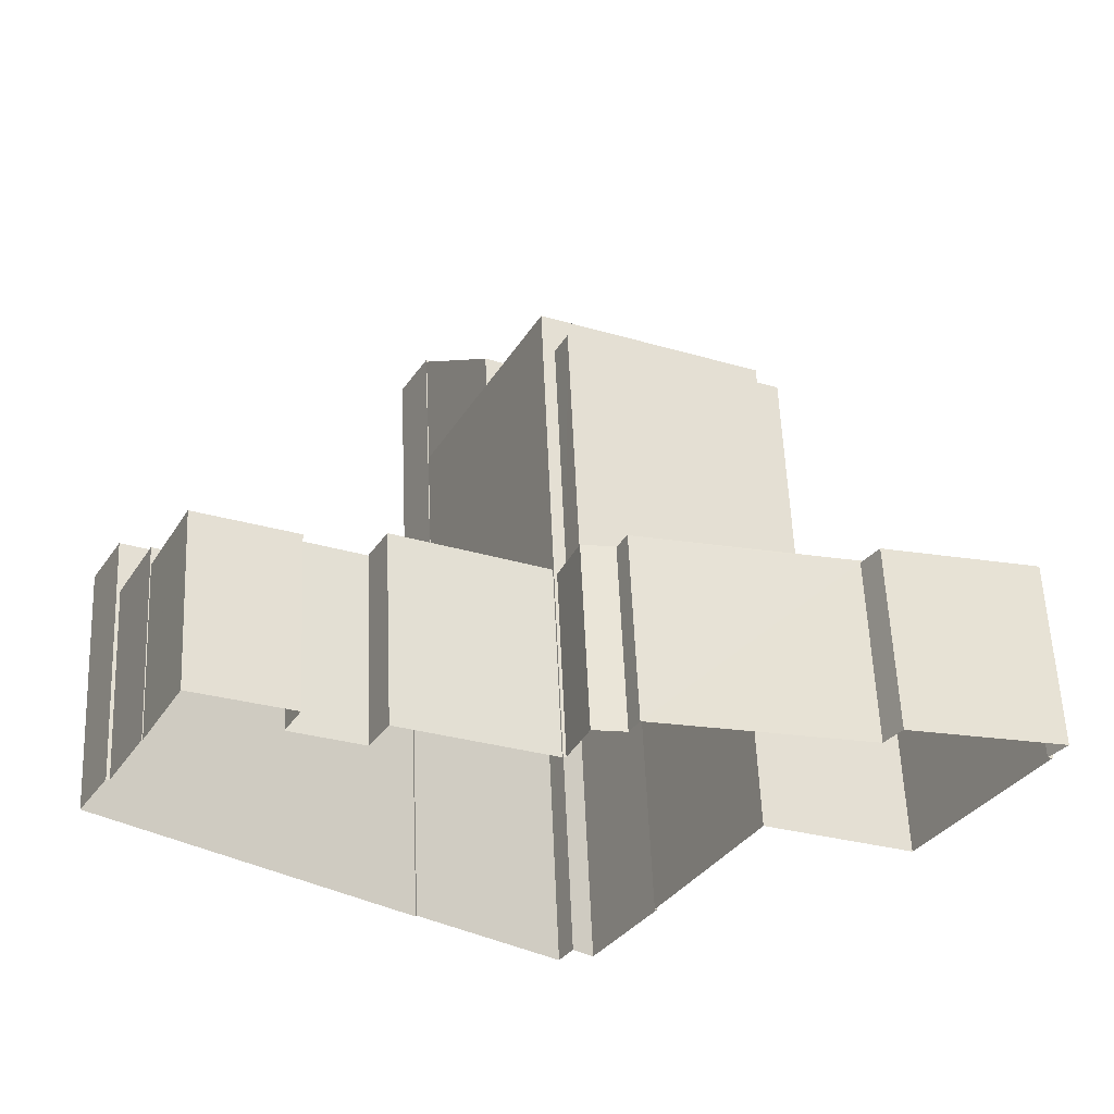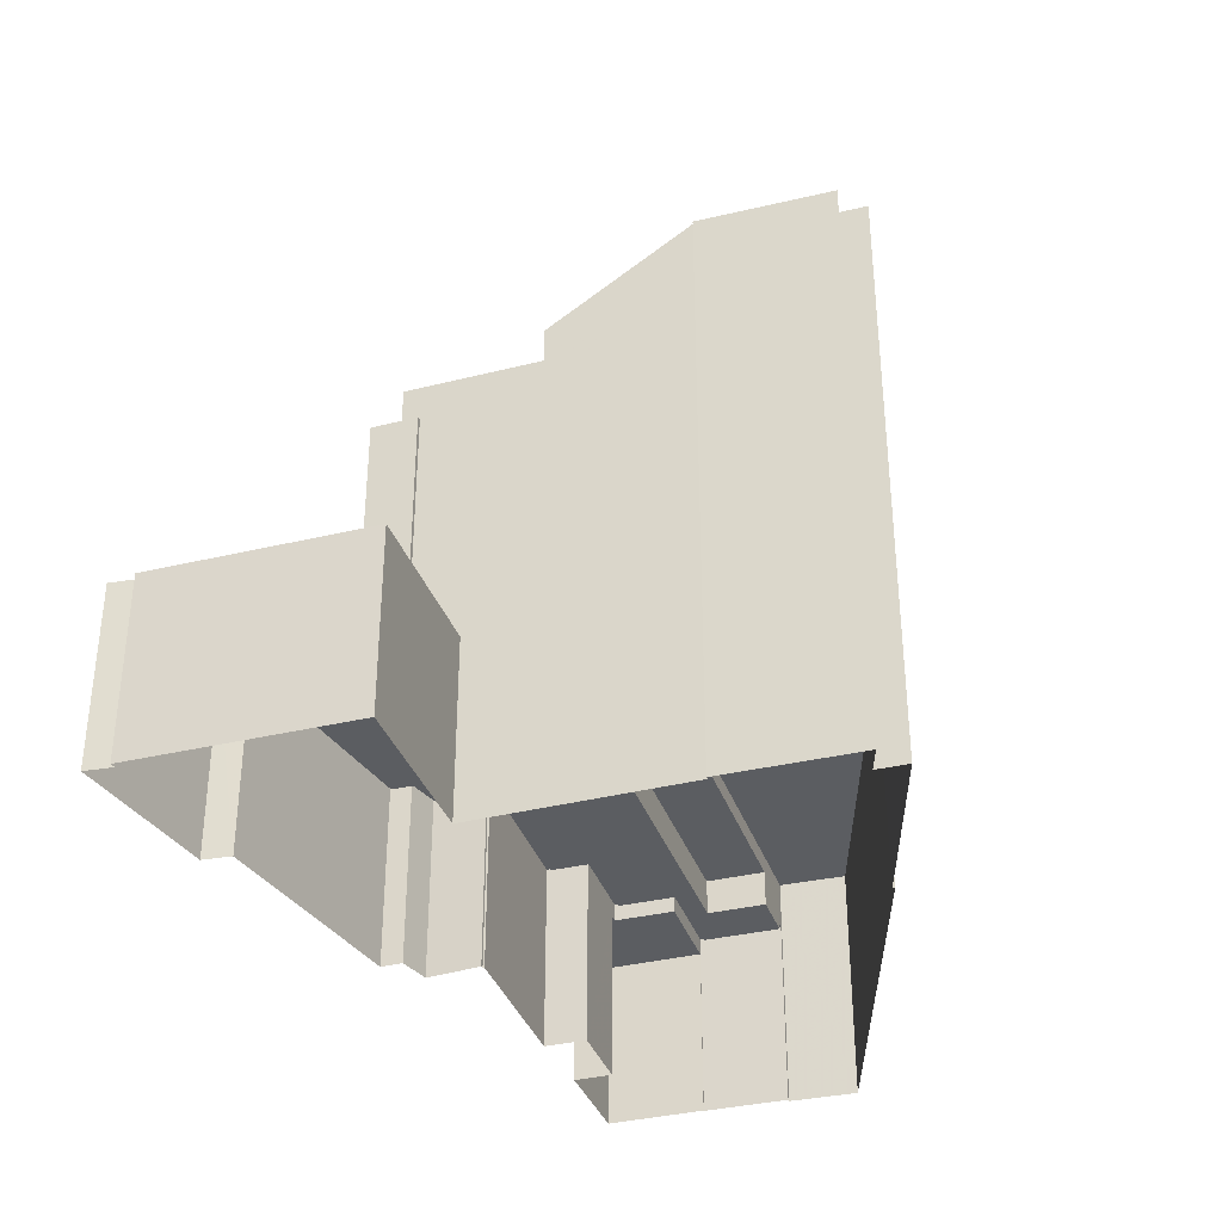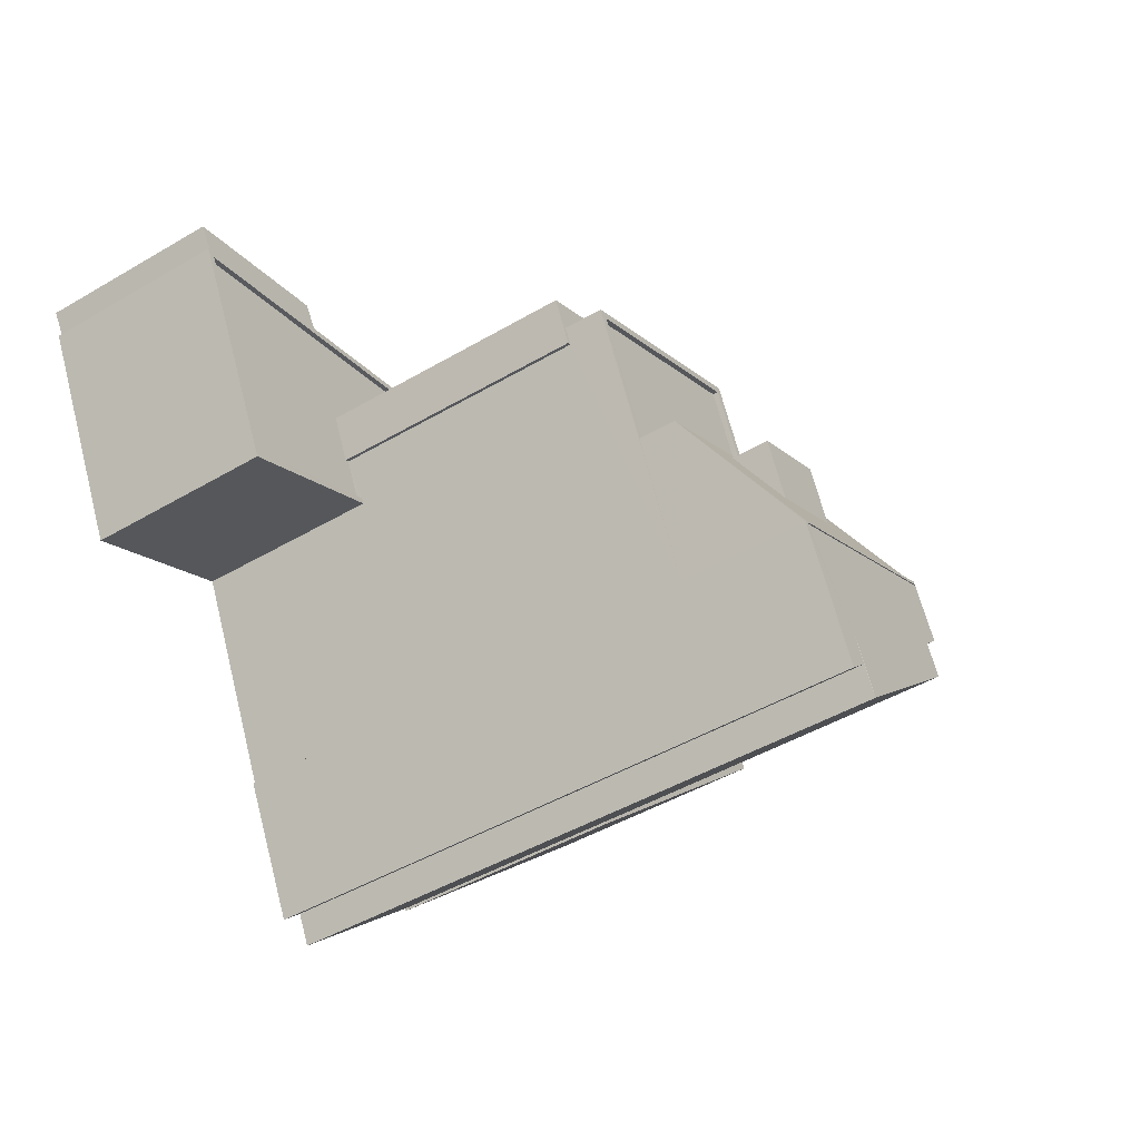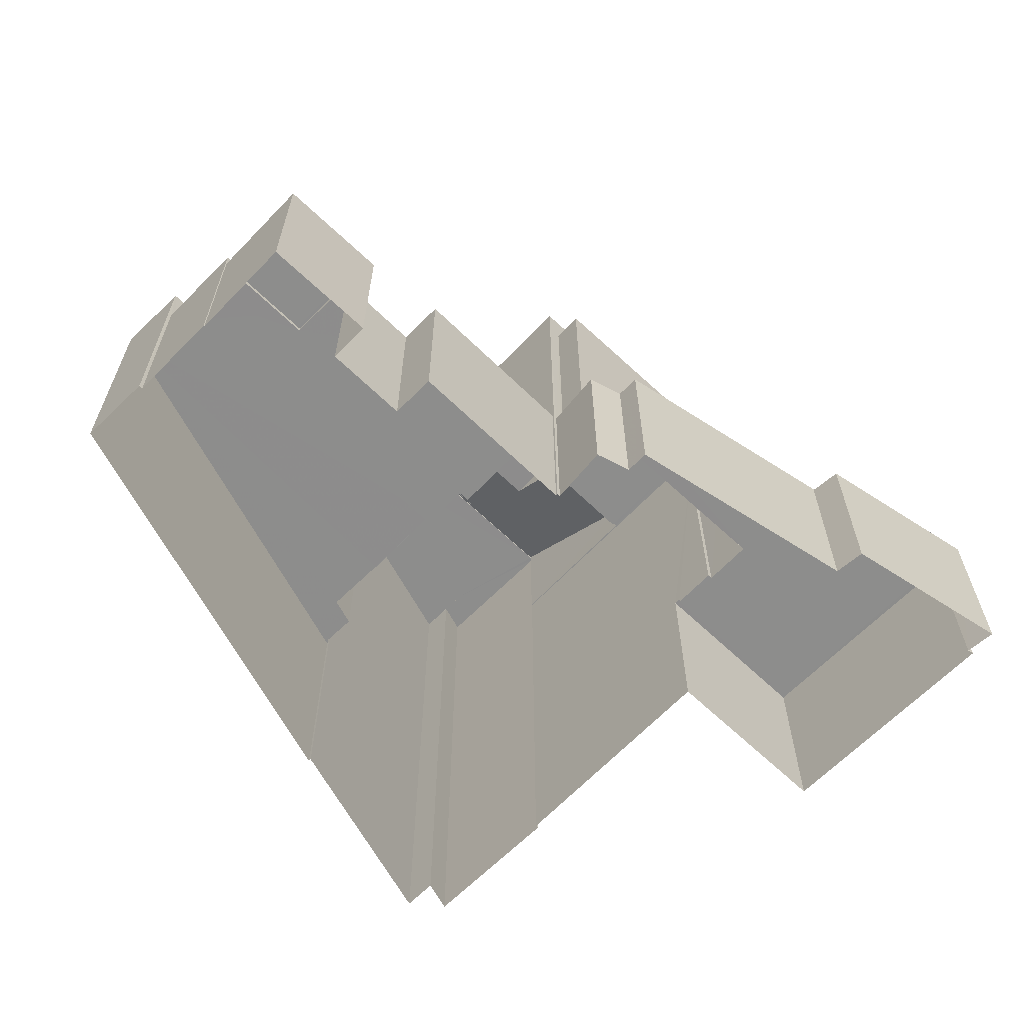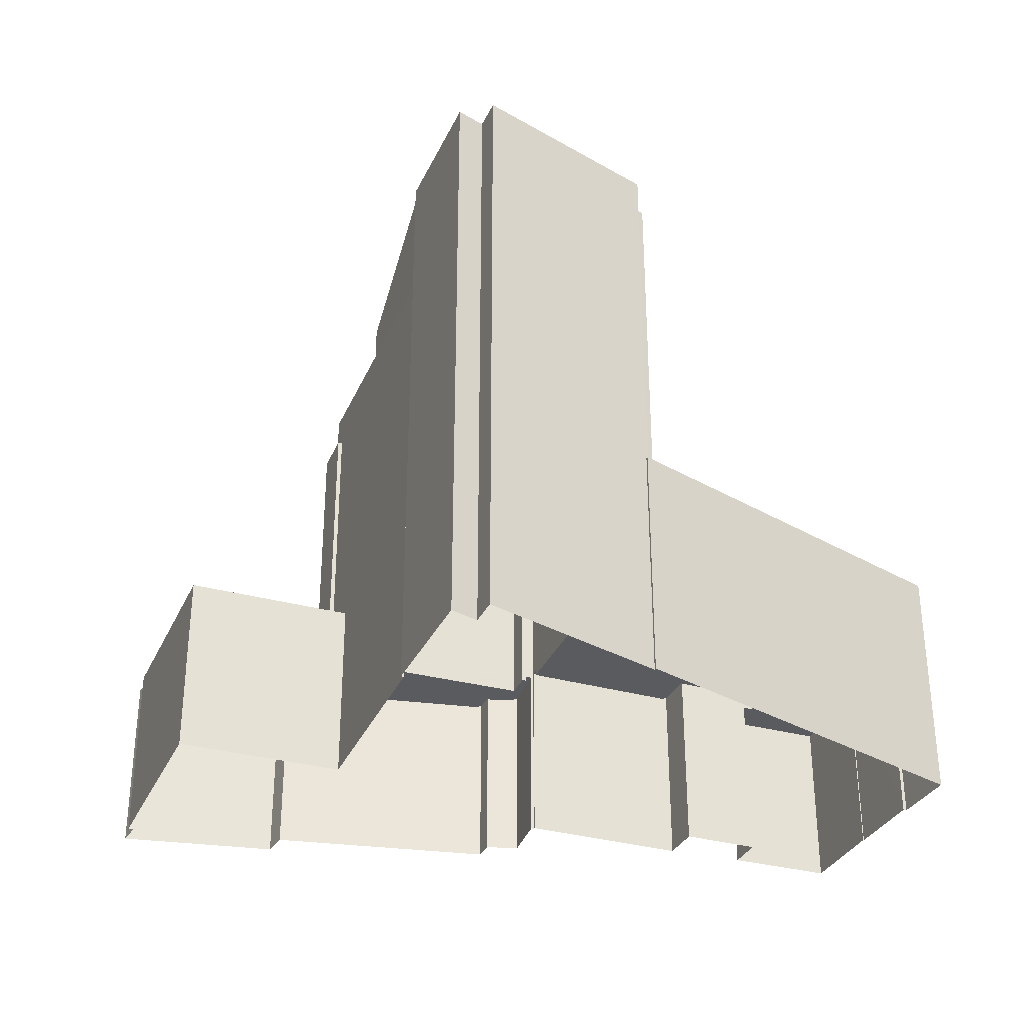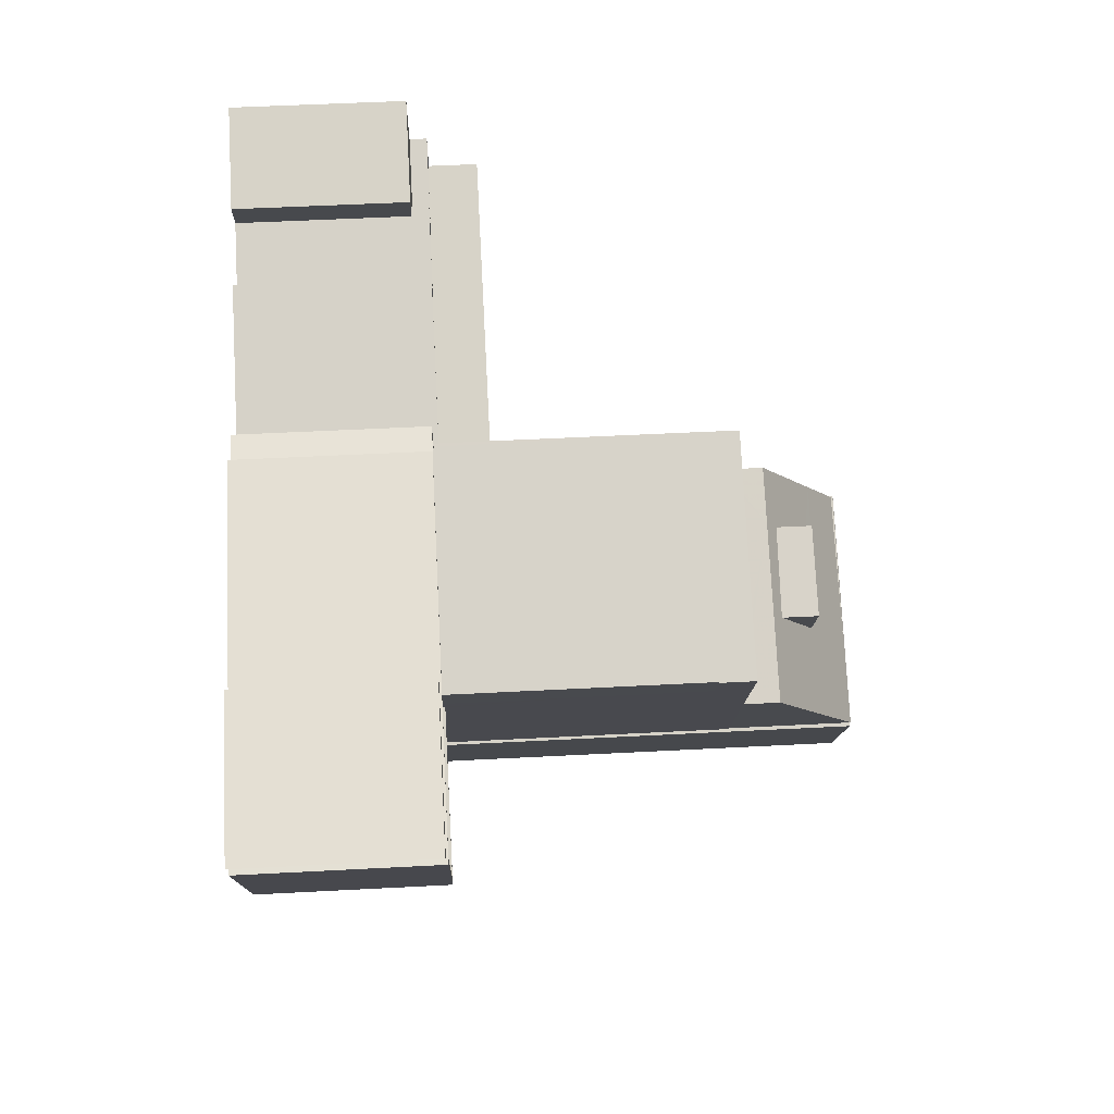
<metadata>
{"format":"obj","ext":"obj","renderer":"f3d","projection":"perspective","resolution":1024,"background":"white","views":[{"elev":59.5,"azim":177.5,"up":"+Y"},{"elev":-35.4,"azim":-45.3,"up":"+Z"},{"elev":-46.4,"azim":-56.2,"up":"+Y"},{"elev":-64.4,"azim":162.7,"up":"+Z"},{"elev":-32.4,"azim":5.5,"up":"+Z"},{"elev":50.9,"azim":-93.3,"up":"+Y"}]}
</metadata>
<code>
v -1.214e+04 -3.837e+04 49.54
v -1.214e+04 -3.837e+04 49.54
v -1.215e+04 -3.837e+04 49.54
v -1.215e+04 -3.838e+04 49.54
v -1.214e+04 -3.838e+04 51.56
v -1.214e+04 -3.837e+04 50.03
v -1.214e+04 -3.837e+04 50
v -1.214e+04 -3.838e+04 51.65
v -1.215e+04 -3.838e+04 51.71
v -1.214e+04 -3.838e+04 51.69
v -1.214e+04 -3.837e+04 47.19
v -1.215e+04 -3.837e+04 47.22
v -1.215e+04 -3.837e+04 47.7
v -1.214e+04 -3.837e+04 47.75
v -1.214e+04 -3.838e+04 51.65
v -1.214e+04 -3.837e+04 47.18
v -1.215e+04 -3.837e+04 45.11
v -1.214e+04 -3.837e+04 45.11
v -1.214e+04 -3.836e+04 45.11
v -1.215e+04 -3.837e+04 45.12
v -1.214e+04 -3.838e+04 45.37
v -1.214e+04 -3.838e+04 45.37
v -1.214e+04 -3.837e+04 45.36
v -1.214e+04 -3.836e+04 45.36
v -1.215e+04 -3.838e+04 45.37
v -1.215e+04 -3.837e+04 45.37
v -1.215e+04 -3.838e+04 45.37
v -1.215e+04 -3.837e+04 45.36
v -1.215e+04 -3.837e+04 45.36
v -1.215e+04 -3.837e+04 45.37
v -1.214e+04 -3.837e+04 45.36
v -1.214e+04 -3.836e+04 45.36
v -1.214e+04 -3.836e+04 43.45
v -1.214e+04 -3.836e+04 43.45
v -1.215e+04 -3.837e+04 43.45
v -1.215e+04 -3.837e+04 43.45
v -1.215e+04 -3.837e+04 43.45
v -1.215e+04 -3.837e+04 43.45
v -1.214e+04 -3.836e+04 30.69
v -1.214e+04 -3.836e+04 30.69
v -1.214e+04 -3.836e+04 30.69
v -1.214e+04 -3.836e+04 30.69
v -1.216e+04 -3.838e+04 30.7
v -1.215e+04 -3.837e+04 30.69
v -1.215e+04 -3.837e+04 30.69
v -1.215e+04 -3.837e+04 30.69
v -1.215e+04 -3.836e+04 30.69
v -1.215e+04 -3.836e+04 30.69
v -1.216e+04 -3.837e+04 30.69
v -1.215e+04 -3.837e+04 30.69
v -1.214e+04 -3.836e+04 30.94
v -1.214e+04 -3.836e+04 30.94
v -1.214e+04 -3.836e+04 30.94
v -1.214e+04 -3.836e+04 30.94
v -1.216e+04 -3.838e+04 30.95
v -1.215e+04 -3.837e+04 30.94
v -1.216e+04 -3.838e+04 30.95
v -1.215e+04 -3.836e+04 30.94
v -1.215e+04 -3.836e+04 30.94
v -1.215e+04 -3.836e+04 30.94
v -1.216e+04 -3.837e+04 30.94
v -1.216e+04 -3.837e+04 30.94
v -1.215e+04 -3.837e+04 30.94
v -1.215e+04 -3.836e+04 30.94
v -1.216e+04 -3.837e+04 30.84
v -1.216e+04 -3.836e+04 30.84
v -1.217e+04 -3.836e+04 30.84
v -1.216e+04 -3.836e+04 30.84
v -1.213e+04 -3.836e+04 30.32
v -1.213e+04 -3.836e+04 30.32
v -1.213e+04 -3.836e+04 30.32
v -1.213e+04 -3.836e+04 30.32
v -1.213e+04 -3.836e+04 30.32
v -1.213e+04 -3.836e+04 30.32
v -1.214e+04 -3.836e+04 31.19
v -1.214e+04 -3.836e+04 31.19
v -1.214e+04 -3.836e+04 31.19
v -1.214e+04 -3.836e+04 31.19
v -1.212e+04 -3.836e+04 31.19
v -1.213e+04 -3.836e+04 31.19
v -1.212e+04 -3.836e+04 31.19
v -1.213e+04 -3.836e+04 31.19
v -1.213e+04 -3.836e+04 31.19
v -1.213e+04 -3.836e+04 31.19
v -1.213e+04 -3.836e+04 31.19
v -1.213e+04 -3.836e+04 31.19
v -1.213e+04 -3.836e+04 31.19
v -1.213e+04 -3.836e+04 31.19
v -1.214e+04 -3.836e+04 30.94
v -1.214e+04 -3.837e+04 30.94
v -1.213e+04 -3.836e+04 30.94
v -1.214e+04 -3.836e+04 30.94
v -1.213e+04 -3.836e+04 30.94
v -1.213e+04 -3.837e+04 30.94
v -1.212e+04 -3.836e+04 30.94
v -1.213e+04 -3.836e+04 30.94
v -1.213e+04 -3.836e+04 30.94
v -1.213e+04 -3.836e+04 30.94
v -1.213e+04 -3.837e+04 32.76
v -1.213e+04 -3.836e+04 32.76
v -1.214e+04 -3.837e+04 32.76
v -1.214e+04 -3.837e+04 32.76
v -1.214e+04 -3.838e+04 51.65
v -1.214e+04 -3.838e+04 51.65
v -1.214e+04 -3.838e+04 51.65
v -1.214e+04 -3.838e+04 51.65
v -1.214e+04 -3.838e+04 51.65
v -1.214e+04 -3.839e+04 51.65
v -1.214e+04 -3.839e+04 51.65
v -1.215e+04 -3.838e+04 51.65
v -1.214e+04 -3.839e+04 51.65
v -1.215e+04 -3.838e+04 51.65
v -1.215e+04 -3.838e+04 51.65
v -1.214e+04 -3.839e+04 51.66
v -1.214e+04 -3.838e+04 51.66
v -1.214e+04 -3.838e+04 51.66
v -1.214e+04 -3.839e+04 51.66
v -1.214e+04 -3.838e+04 33.7
v -1.214e+04 -3.838e+04 33.7
v -1.214e+04 -3.838e+04 33.7
v -1.214e+04 -3.838e+04 33.7
v -1.214e+04 -3.838e+04 33.7
v -1.214e+04 -3.837e+04 33.7
v -1.214e+04 -3.838e+04 33.7
v -1.214e+04 -3.838e+04 33.7
v -1.212e+04 -3.837e+04 33.7
v -1.212e+04 -3.836e+04 33.7
v -1.214e+04 -3.836e+04 21.74
v -1.214e+04 -3.836e+04 21.74
v -1.214e+04 -3.836e+04 21.74
v -1.215e+04 -3.838e+04 21.74
v -1.215e+04 -3.837e+04 21.74
v -1.216e+04 -3.837e+04 21.74
v -1.216e+04 -3.837e+04 21.74
v -1.216e+04 -3.836e+04 21.74
v -1.215e+04 -3.836e+04 21.74
v -1.216e+04 -3.838e+04 21.74
v -1.215e+04 -3.836e+04 21.74
v -1.214e+04 -3.836e+04 21.74
v -1.217e+04 -3.836e+04 21.74
v -1.216e+04 -3.836e+04 21.74
v -1.213e+04 -3.836e+04 21.74
v -1.213e+04 -3.836e+04 21.74
v -1.213e+04 -3.836e+04 21.74
v -1.213e+04 -3.836e+04 21.74
v -1.213e+04 -3.836e+04 21.74
v -1.214e+04 -3.836e+04 21.74
v -1.213e+04 -3.836e+04 21.74
v -1.212e+04 -3.836e+04 21.74
v -1.214e+04 -3.839e+04 21.75
v -1.215e+04 -3.838e+04 21.74
v -1.214e+04 -3.839e+04 21.75
v -1.214e+04 -3.839e+04 21.75
v -1.214e+04 -3.838e+04 21.74
v -1.214e+04 -3.838e+04 21.74
v -1.212e+04 -3.836e+04 21.74
v -1.212e+04 -3.837e+04 21.74
f 13 4 3
f 14 3 2
f 14 13 3
f 1 14 2
f 112 9 113
f 25 113 12
f 25 12 26
f 113 9 12
f 20 11 18
f 11 31 18
f 31 16 23
f 26 12 30
f 11 20 30
f 11 16 31
f 12 11 30
f 16 21 23
f 6 5 21
f 16 6 21
f 104 15 10
f 112 10 9
f 112 104 10
f 20 17 28
f 30 20 28
f 32 17 19
f 32 28 17
f 18 32 19
f 18 31 32
f 128 53 129
f 35 29 33
f 42 33 54
f 41 42 54
f 129 53 24
f 33 29 24
f 53 54 33
f 53 33 24
f 130 129 75
f 22 124 123
f 129 24 75
f 90 89 76
f 24 22 123
f 76 101 90
f 101 123 102
f 75 24 76
f 24 123 101
f 76 24 101
f 36 50 63
f 29 35 36
f 27 29 36
f 50 44 63
f 131 56 132
f 27 56 131
f 63 56 36
f 27 36 56
f 38 45 37
f 38 46 45
f 34 40 46
f 38 34 46
f 42 40 34
f 33 42 34
f 37 50 36
f 37 45 50
f 63 43 57
f 63 44 43
f 61 43 49
f 61 57 43
f 58 61 49
f 48 58 49
f 58 48 47
f 64 58 47
f 52 47 39
f 52 64 47
f 41 54 52
f 39 41 52
f 133 134 65
f 134 62 65
f 135 68 136
f 68 62 60
f 65 62 68
f 136 68 60
f 56 55 137
f 132 56 137
f 137 62 134
f 137 55 62
f 60 138 136
f 60 59 138
f 138 51 139
f 138 59 51
f 128 51 53
f 128 139 51
f 133 67 140
f 133 65 67
f 66 141 140
f 67 66 140
f 135 141 66
f 68 135 66
f 142 73 143
f 142 72 73
f 74 144 143
f 73 74 143
f 74 145 144
f 74 70 145
f 84 72 82
f 82 72 146
f 84 71 72
f 146 72 142
f 130 78 147
f 130 75 78
f 78 146 147
f 78 82 146
f 69 85 70
f 145 70 148
f 148 70 87
f 70 85 87
f 87 149 148
f 87 79 149
f 69 84 85
f 69 71 84
f 80 86 96
f 98 80 96
f 95 80 98
f 95 81 80
f 89 92 77
f 76 89 77
f 77 92 91
f 88 77 91
f 83 91 97
f 83 88 91
f 86 97 96
f 86 83 97
f 90 100 93
f 90 101 100
f 94 93 100
f 99 94 100
f 150 110 151
f 150 108 110
f 113 27 110
f 110 27 151
f 113 25 27
f 151 27 131
f 111 108 150
f 152 111 150
f 124 22 125
f 125 22 103
f 5 8 103
f 21 5 22
f 22 5 103
f 121 103 105
f 121 125 103
f 122 105 107
f 122 121 105
f 114 111 117
f 117 111 153
f 114 109 111
f 153 111 152
f 120 115 118
f 154 118 153
f 153 118 117
f 118 115 117
f 109 114 116
f 106 109 116
f 115 120 107
f 120 122 107
f 116 115 107
f 106 116 107
f 154 155 119
f 118 154 119
f 149 79 156
f 102 123 99
f 81 94 99
f 95 94 81
f 156 79 127
f 99 123 127
f 79 81 127
f 81 99 127
f 127 157 156
f 127 126 157
f 155 126 119
f 155 157 126
f 1 2 3
f 4 1 3
f 5 6 7
f 8 9 10
f 11 12 13
f 14 11 13
f 15 8 10
f 12 9 4
f 8 5 7
f 1 4 7
f 13 12 4
f 4 9 8
f 7 4 8
f 6 16 14
f 7 6 1
f 16 11 14
f 1 6 14
f 17 18 19
f 17 20 18
f 21 22 23
f 22 24 23
f 25 26 27
f 28 24 29
f 26 30 28
f 27 26 29
f 31 23 32
f 32 24 28
f 23 24 32
f 26 28 29
f 33 34 35
f 36 35 37
f 37 35 38
f 35 34 38
f 39 40 41
f 41 40 42
f 43 44 45
f 46 47 48
f 47 40 39
f 46 48 49
f 44 50 45
f 43 46 49
f 46 40 47
f 43 45 46
f 51 52 53
f 53 52 54
f 55 56 57
f 58 59 60
f 51 59 52
f 61 60 62
f 57 56 63
f 55 61 62
f 64 59 58
f 52 59 64
f 61 58 60
f 55 57 61
f 65 66 67
f 65 68 66
f 69 70 71
f 72 71 73
f 73 71 74
f 71 70 74
f 75 76 77
f 77 78 75
f 79 80 81
f 82 83 84
f 78 77 82
f 80 85 86
f 87 80 79
f 84 83 85
f 87 85 80
f 88 82 77
f 85 83 86
f 82 88 83
f 89 90 91
f 89 91 92
f 93 94 95
f 90 93 96
f 91 96 97
f 93 95 98
f 96 93 98
f 91 90 96
f 99 100 101
f 102 99 101
f 103 104 105
f 105 106 107
f 103 8 15
f 108 109 110
f 111 109 108
f 112 113 110
f 106 112 109
f 104 112 106
f 103 15 104
f 104 106 105
f 109 112 110
f 114 115 116
f 114 117 115
f 118 119 120
f 121 122 120
f 123 124 125
f 123 126 127
f 120 119 126
f 125 121 126
f 121 120 126
f 123 125 126

</code>
